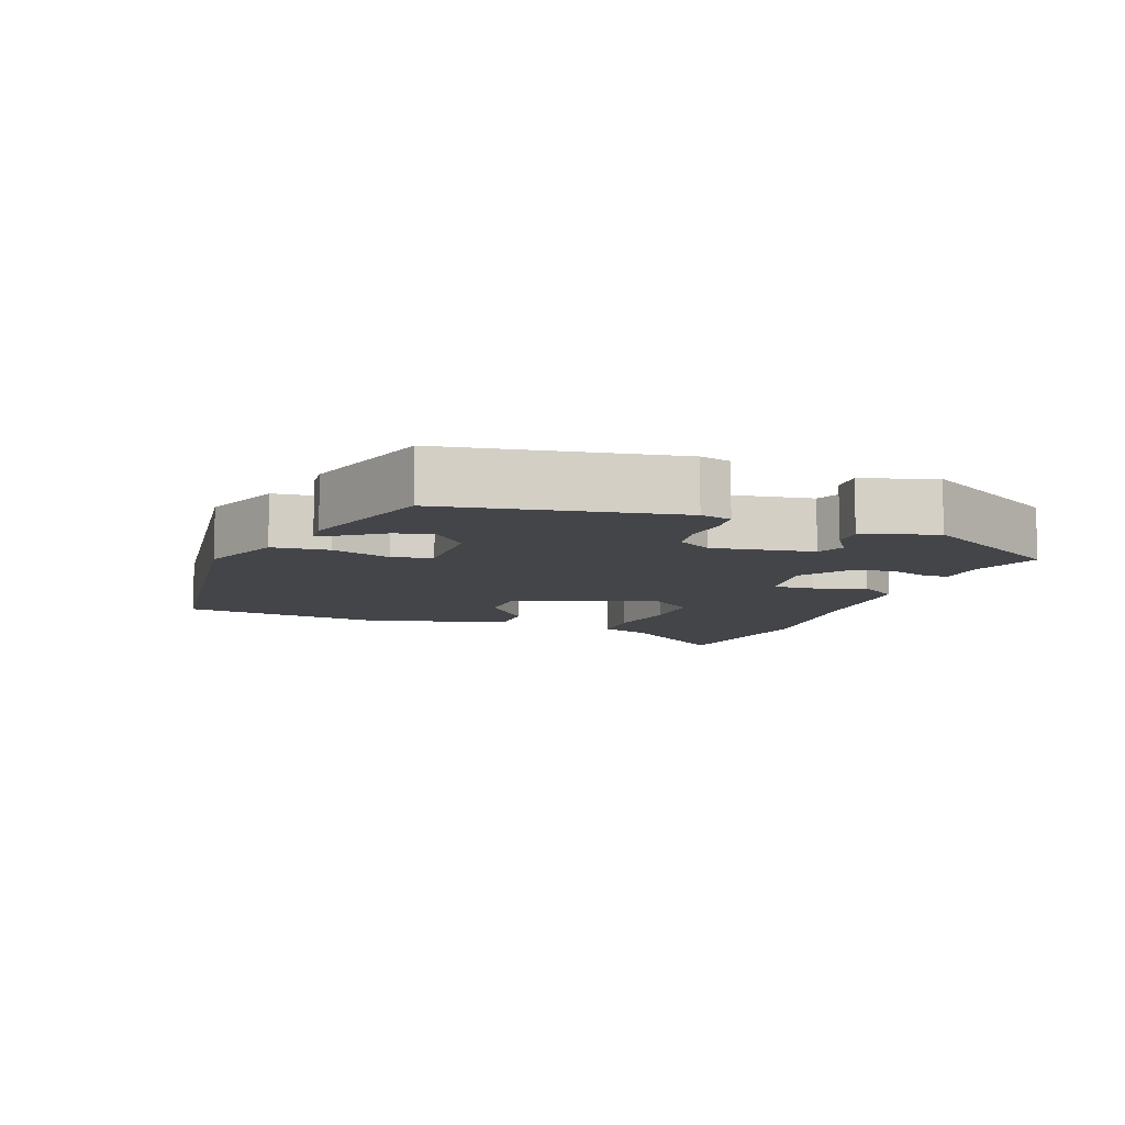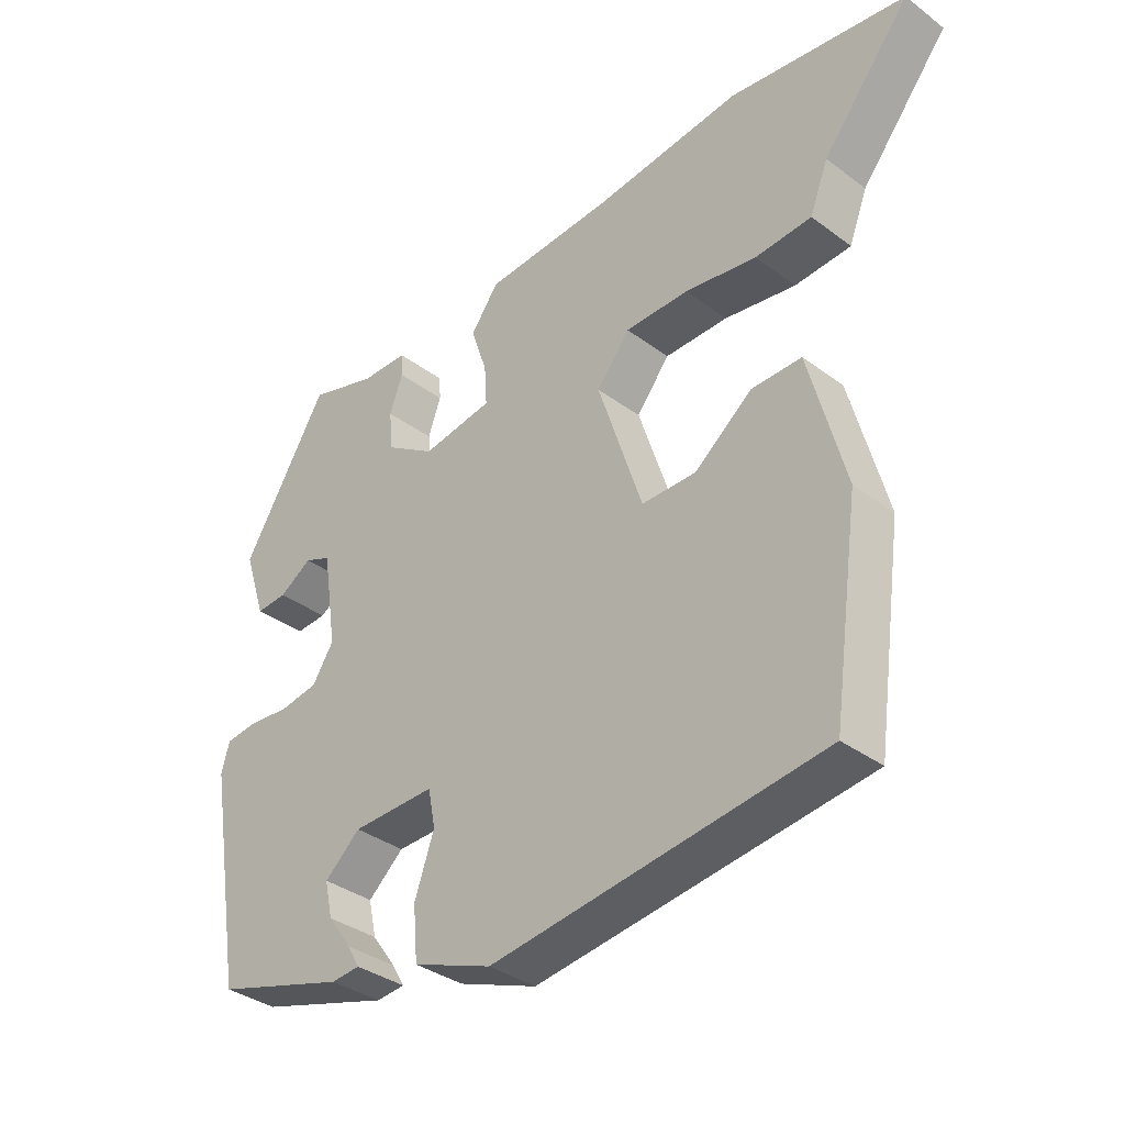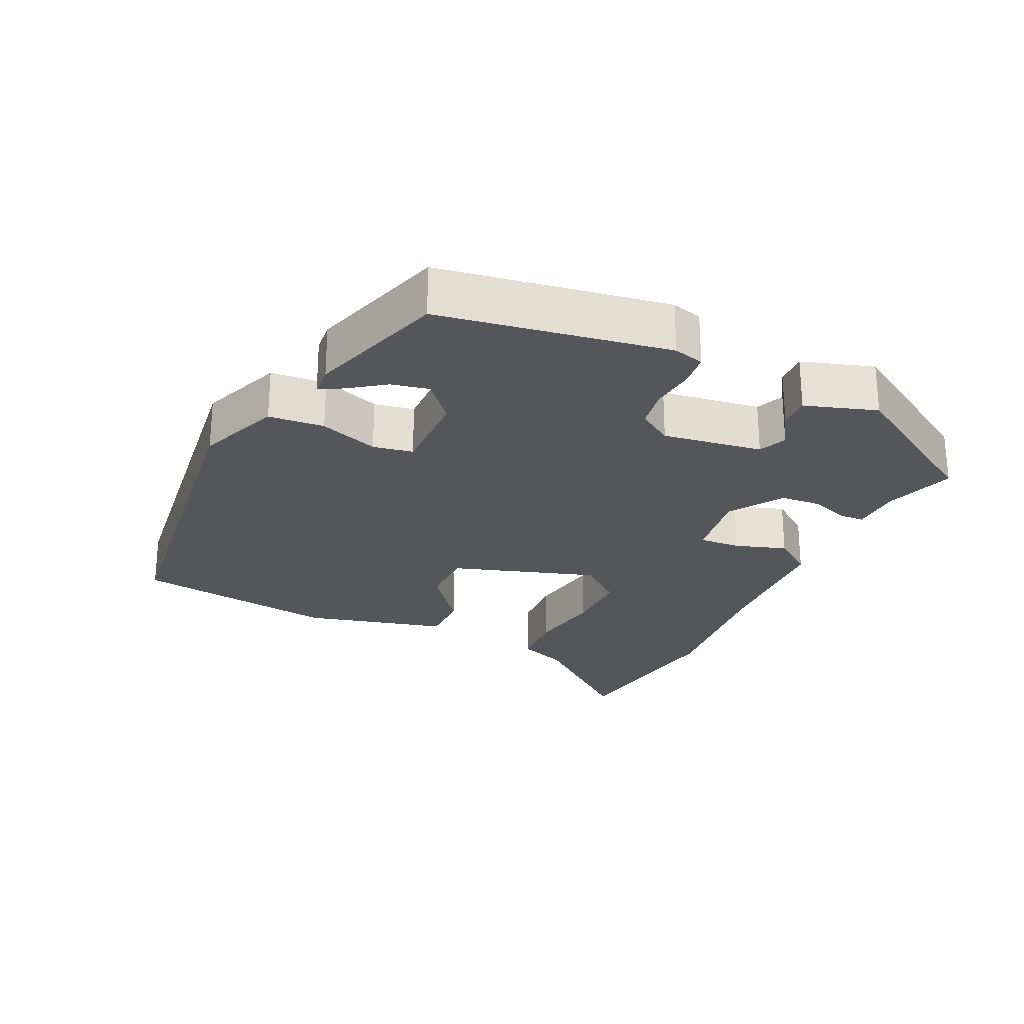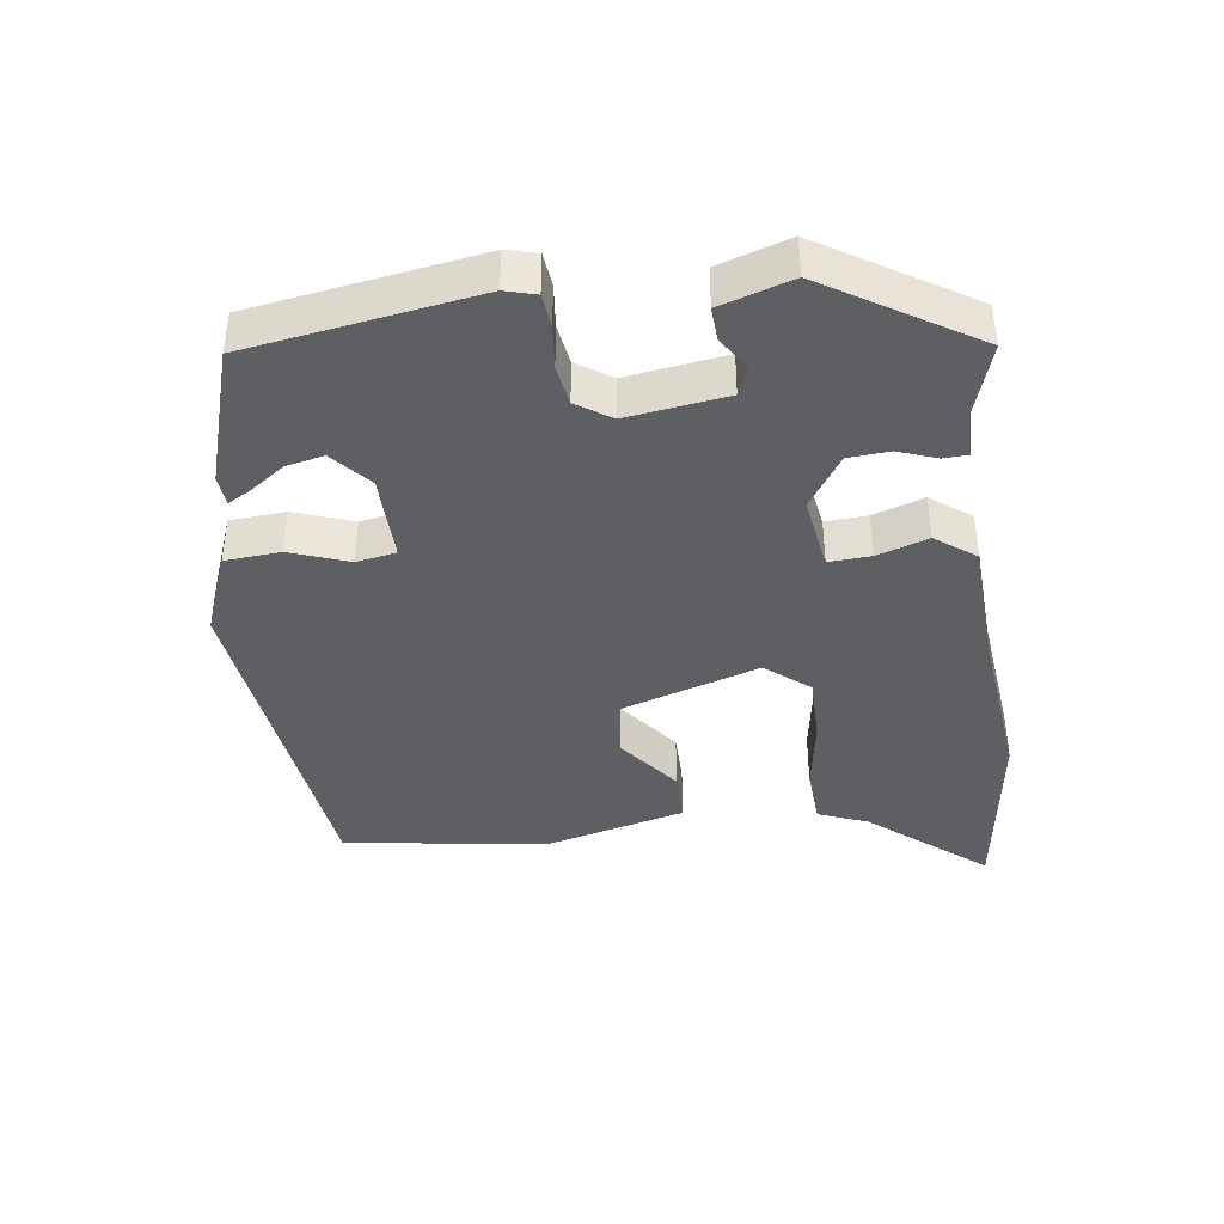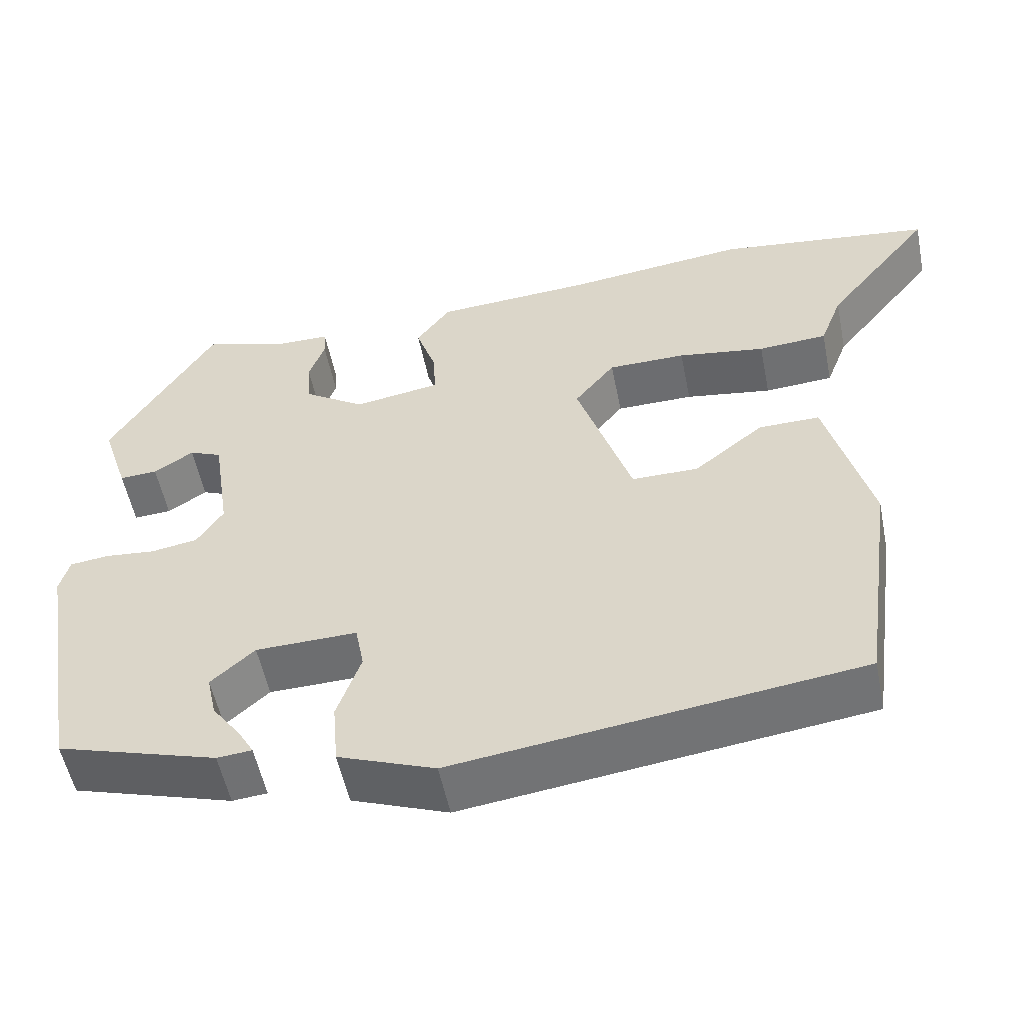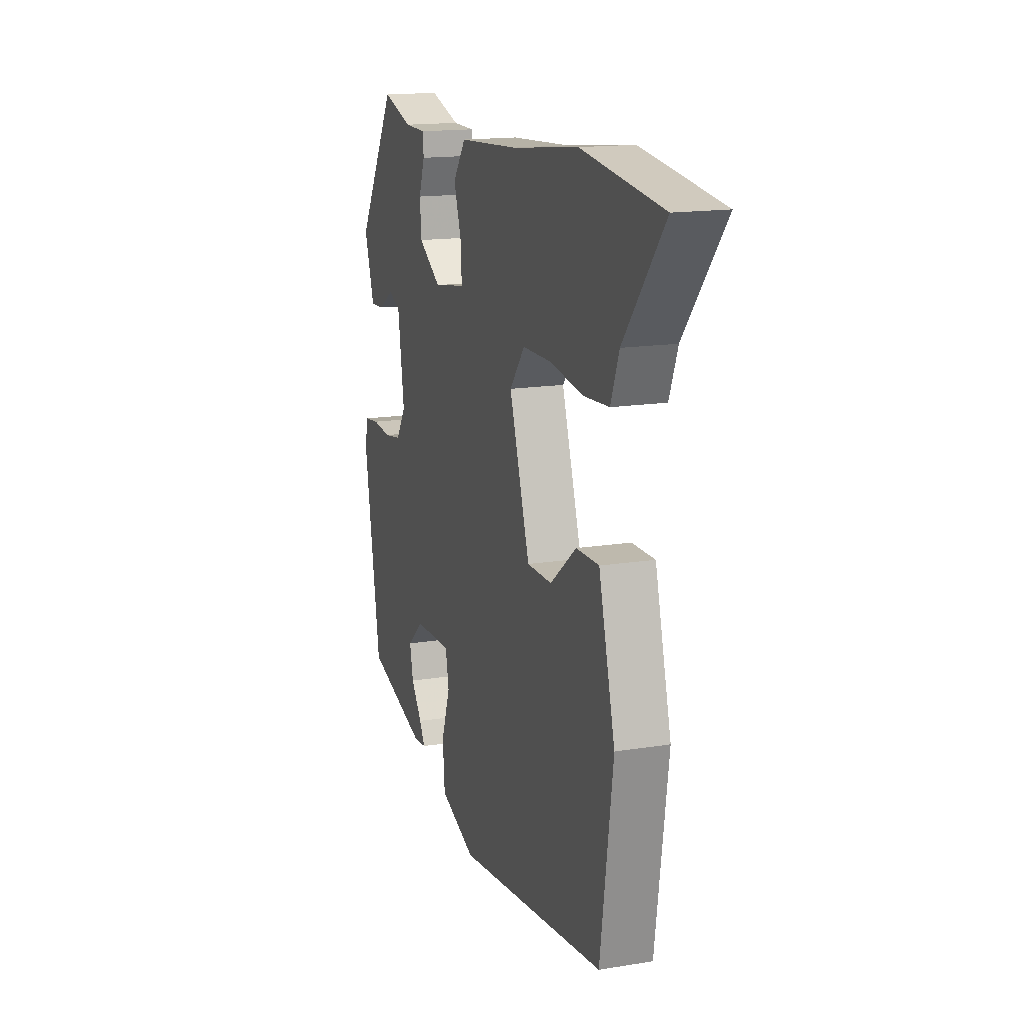
<metadata>
{"format":"obj","ext":"obj","renderer":"f3d","projection":"perspective","resolution":1024,"background":"white","views":[{"elev":-8.8,"azim":-110.2,"up":"+Y"},{"elev":-35.5,"azim":45.5,"up":"+Z"},{"elev":-25.3,"azim":-115.6,"up":"+Y"},{"elev":-40.5,"azim":-82.9,"up":"+Y"},{"elev":-53.9,"azim":11.3,"up":"+Z"},{"elev":15.9,"azim":71.3,"up":"+Z"}]}
</metadata>
<code>
v -0.383 0.07 0.495
v -0.28 0.07 0.463
v -0.207 0.07 0.462
v -0.205 0.07 0.426
v -0.225 0.07 0.37
v -0.22 0.07 0.31
v -0.143 0.07 0.26
v -0.034 0.07 0.278
v -0.038 0.07 0.339
v -0.063 0.07 0.413
v -0.02 0.07 0.472
v 0.18 0.07 0.485
v 0.406 0.07 0.512
v 0.677 0.07 0.477
v 0.542 0.07 0.309
v 0.514 0.07 0.236
v 0.427 0.07 0.23
v 0.317 0.07 0.247
v 0.219 0.07 0.246
v 0.168 0.07 0.182
v 0.237 0.07 -0.028
v 0.321 0.07 -0.028
v 0.409 0.07 0.042
v 0.486 0.07 0.043
v 0.541 0.07 -0.165
v 0.499 0.07 -0.462
v -0.009 0.07 -0.529
v -0.131 0.07 -0.483
v -0.138 0.07 -0.402
v -0.108 0.07 -0.316
v -0.119 0.07 -0.258
v -0.247 0.07 -0.261
v -0.302 0.07 -0.31
v -0.29 0.07 -0.365
v -0.253 0.07 -0.416
v -0.234 0.07 -0.449
v -0.278 0.07 -0.453
v -0.481 0.07 -0.392
v -0.537 0.07 -0.06
v -0.525 0.07 -0.015
v -0.476 0.07 -0.009
v -0.412 0.07 -0.015
v -0.353 0.07 -0.005
v -0.32 0.07 0.046
v -0.342 0.07 0.191
v -0.383 0.07 0.208
v -0.433 0.07 0.176
v -0.481 0.07 0.173
v -0.515 0.07 0.277
v -0.383 0 0.495
v -0.28 0 0.463
v -0.207 0 0.462
v -0.205 0 0.426
v -0.225 0 0.37
v -0.22 0 0.31
v -0.143 0 0.26
v -0.034 0 0.278
v -0.038 0 0.339
v -0.063 0 0.413
v -0.02 0 0.472
v 0.18 0 0.485
v 0.406 0 0.512
v 0.677 0 0.477
v 0.542 0 0.309
v 0.514 0 0.236
v 0.427 0 0.23
v 0.317 0 0.247
v 0.219 0 0.246
v 0.168 0 0.182
v 0.237 0 -0.028
v 0.321 0 -0.028
v 0.409 0 0.042
v 0.486 0 0.043
v 0.541 0 -0.165
v 0.499 0 -0.462
v -0.009 0 -0.529
v -0.131 0 -0.483
v -0.138 0 -0.402
v -0.108 0 -0.316
v -0.119 0 -0.258
v -0.247 0 -0.261
v -0.302 0 -0.31
v -0.29 0 -0.365
v -0.253 0 -0.416
v -0.234 0 -0.449
v -0.278 0 -0.453
v -0.481 0 -0.392
v -0.537 0 -0.06
v -0.525 0 -0.015
v -0.476 0 -0.009
v -0.412 0 -0.015
v -0.353 0 -0.005
v -0.32 0 0.046
v -0.342 0 0.191
v -0.383 0 0.208
v -0.433 0 0.176
v -0.481 0 0.173
v -0.515 0 0.277
f 46 47 48 49
f 45 46 49 1
f 44 45 1 2
f 39 40 41 42
f 39 42 43
f 38 39 43
f 34 35 36 37
f 33 34 37 38
f 32 33 38 43
f 27 28 29 30
f 27 30 31
f 26 27 31
f 25 26 31
f 22 23 24 25
f 21 22 25 31
f 20 21 31 32
f 15 16 17 18
f 15 18 19
f 12 13 14 15
f 12 15 19
f 9 10 11 12
f 8 9 12 19
f 7 8 19 20
f 2 3 4 5
f 44 2 5 6
f 20 32 43 44
f 7 20 44
f 6 7 44
f 98 97 96 95
f 50 98 95 94
f 51 50 94 93
f 91 90 89 88
f 92 91 88
f 92 88 87
f 86 85 84 83
f 87 86 83 82
f 92 87 82 81
f 79 78 77 76
f 80 79 76
f 80 76 75
f 80 75 74
f 74 73 72 71
f 80 74 71 70
f 81 80 70 69
f 67 66 65 64
f 68 67 64
f 64 63 62 61
f 68 64 61
f 61 60 59 58
f 68 61 58 57
f 69 68 57 56
f 54 53 52 51
f 55 54 51 93
f 93 92 81 69
f 93 69 56
f 93 56 55
f 1 50 51 2
f 2 51 52 3
f 3 52 53 4
f 4 53 54 5
f 5 54 55 6
f 6 55 56 7
f 7 56 57 8
f 8 57 58 9
f 9 58 59 10
f 10 59 60 11
f 11 60 61 12
f 12 61 62 13
f 13 62 63 14
f 14 63 64 15
f 15 64 65 16
f 16 65 66 17
f 17 66 67 18
f 18 67 68 19
f 19 68 69 20
f 20 69 70 21
f 21 70 71 22
f 22 71 72 23
f 23 72 73 24
f 24 73 74 25
f 25 74 75 26
f 26 75 76 27
f 27 76 77 28
f 28 77 78 29
f 29 78 79 30
f 30 79 80 31
f 31 80 81 32
f 32 81 82 33
f 33 82 83 34
f 34 83 84 35
f 35 84 85 36
f 36 85 86 37
f 37 86 87 38
f 38 87 88 39
f 39 88 89 40
f 40 89 90 41
f 41 90 91 42
f 42 91 92 43
f 43 92 93 44
f 44 93 94 45
f 45 94 95 46
f 46 95 96 47
f 47 96 97 48
f 48 97 98 49
f 49 98 50 1

</code>
